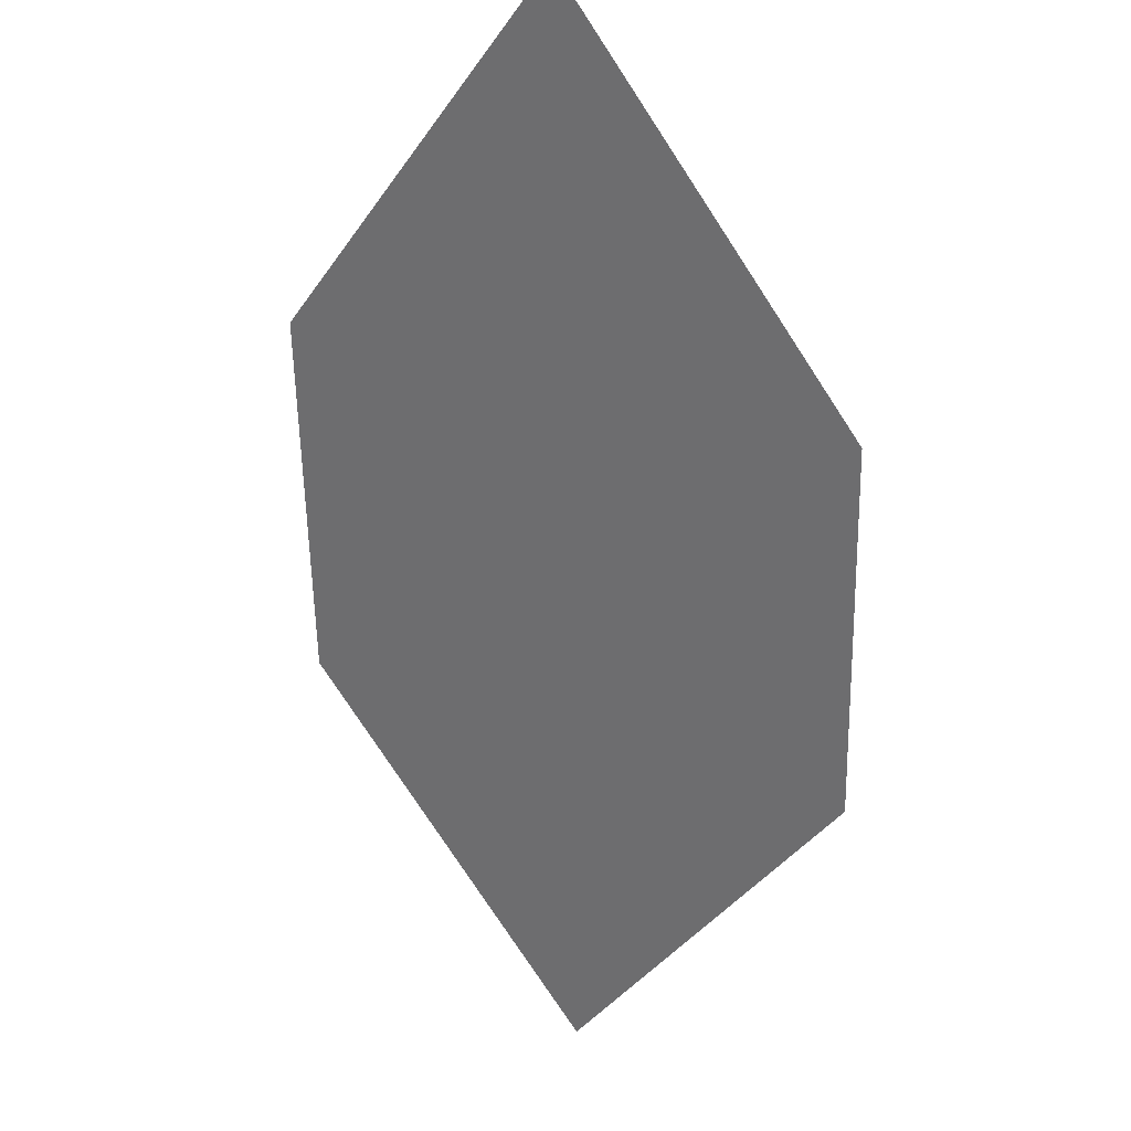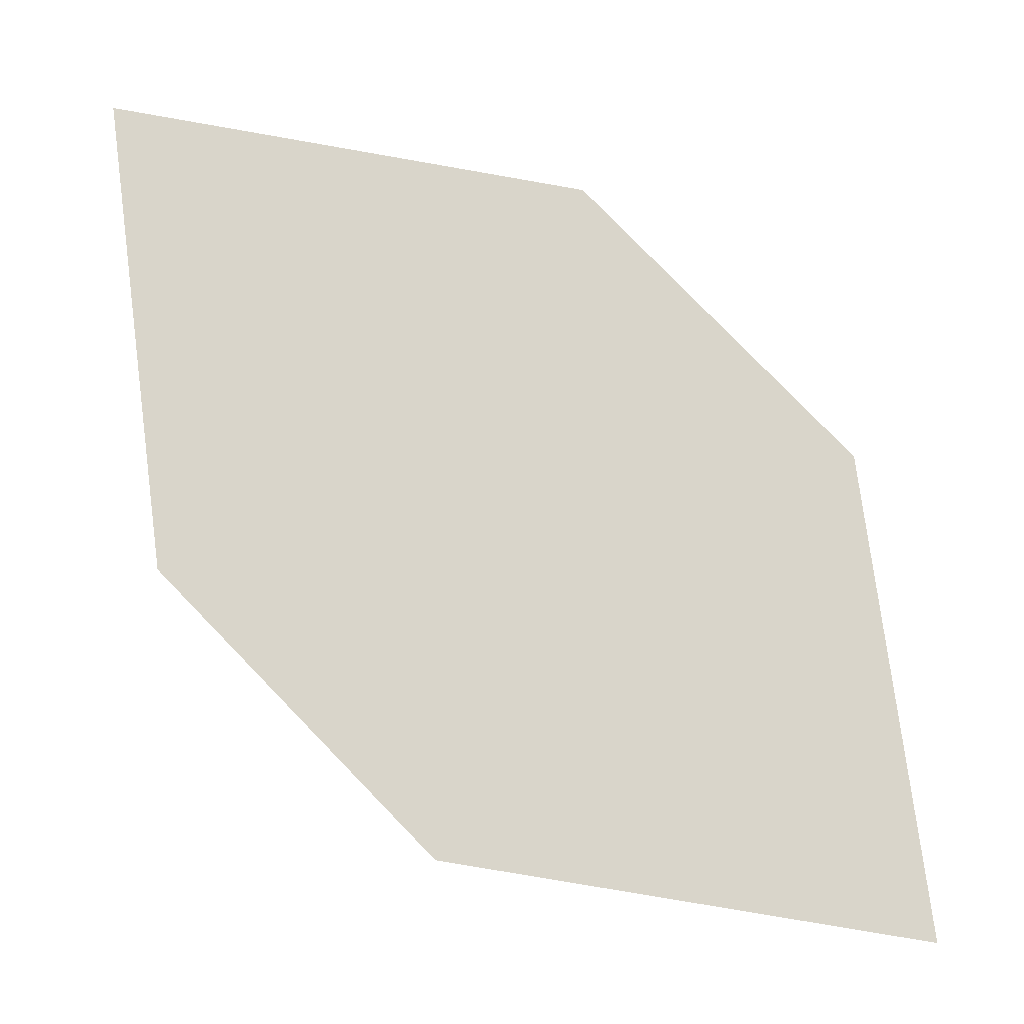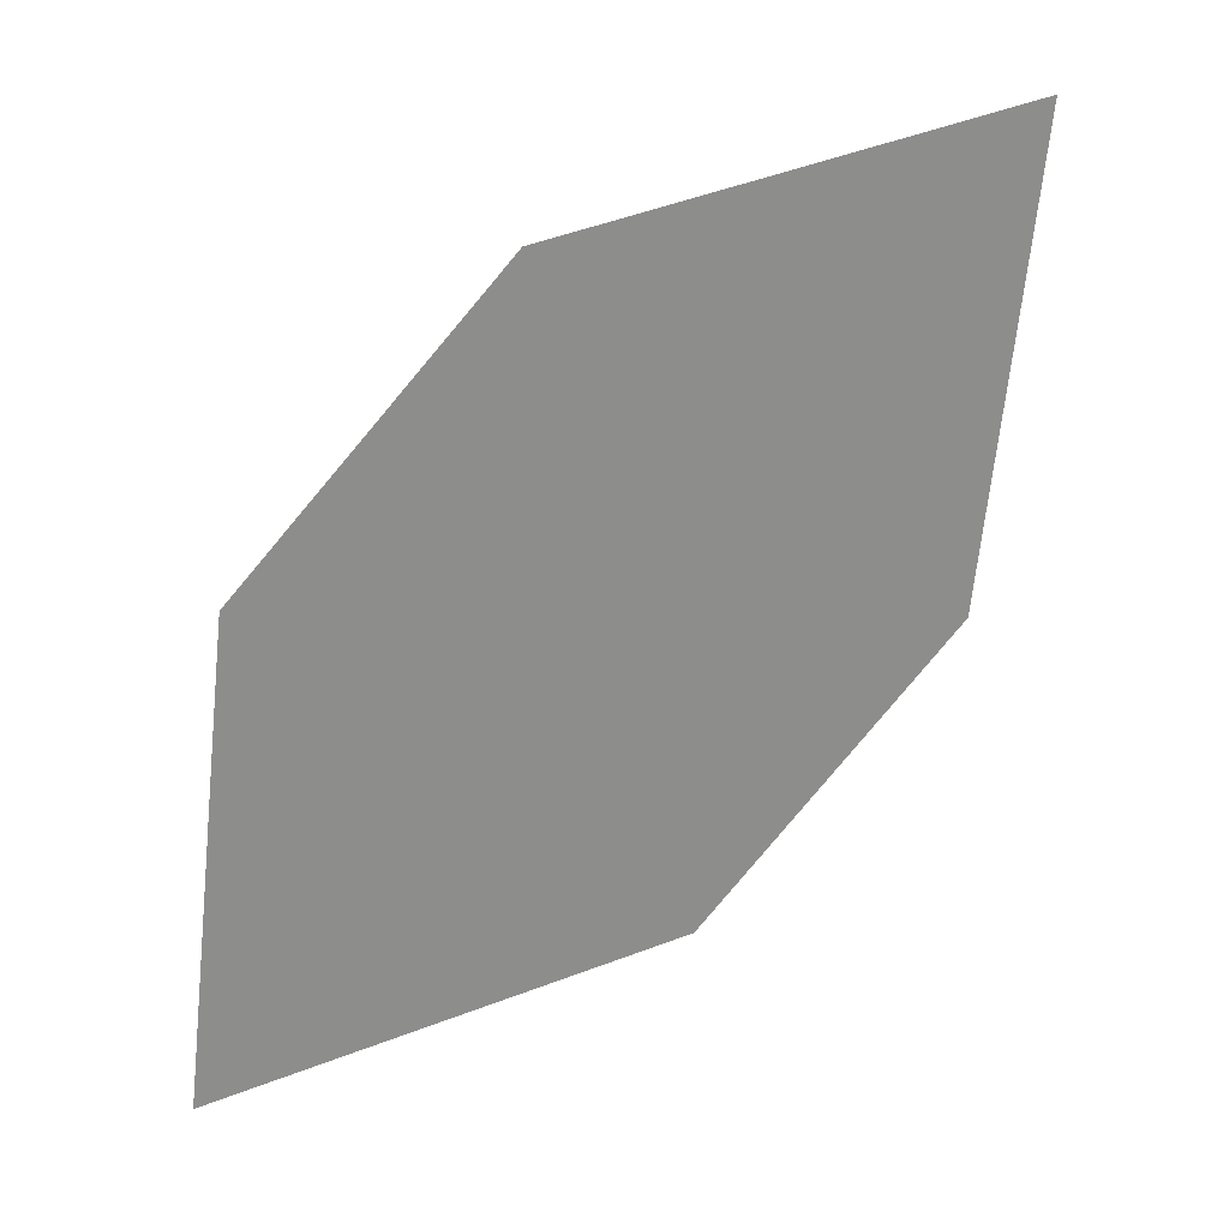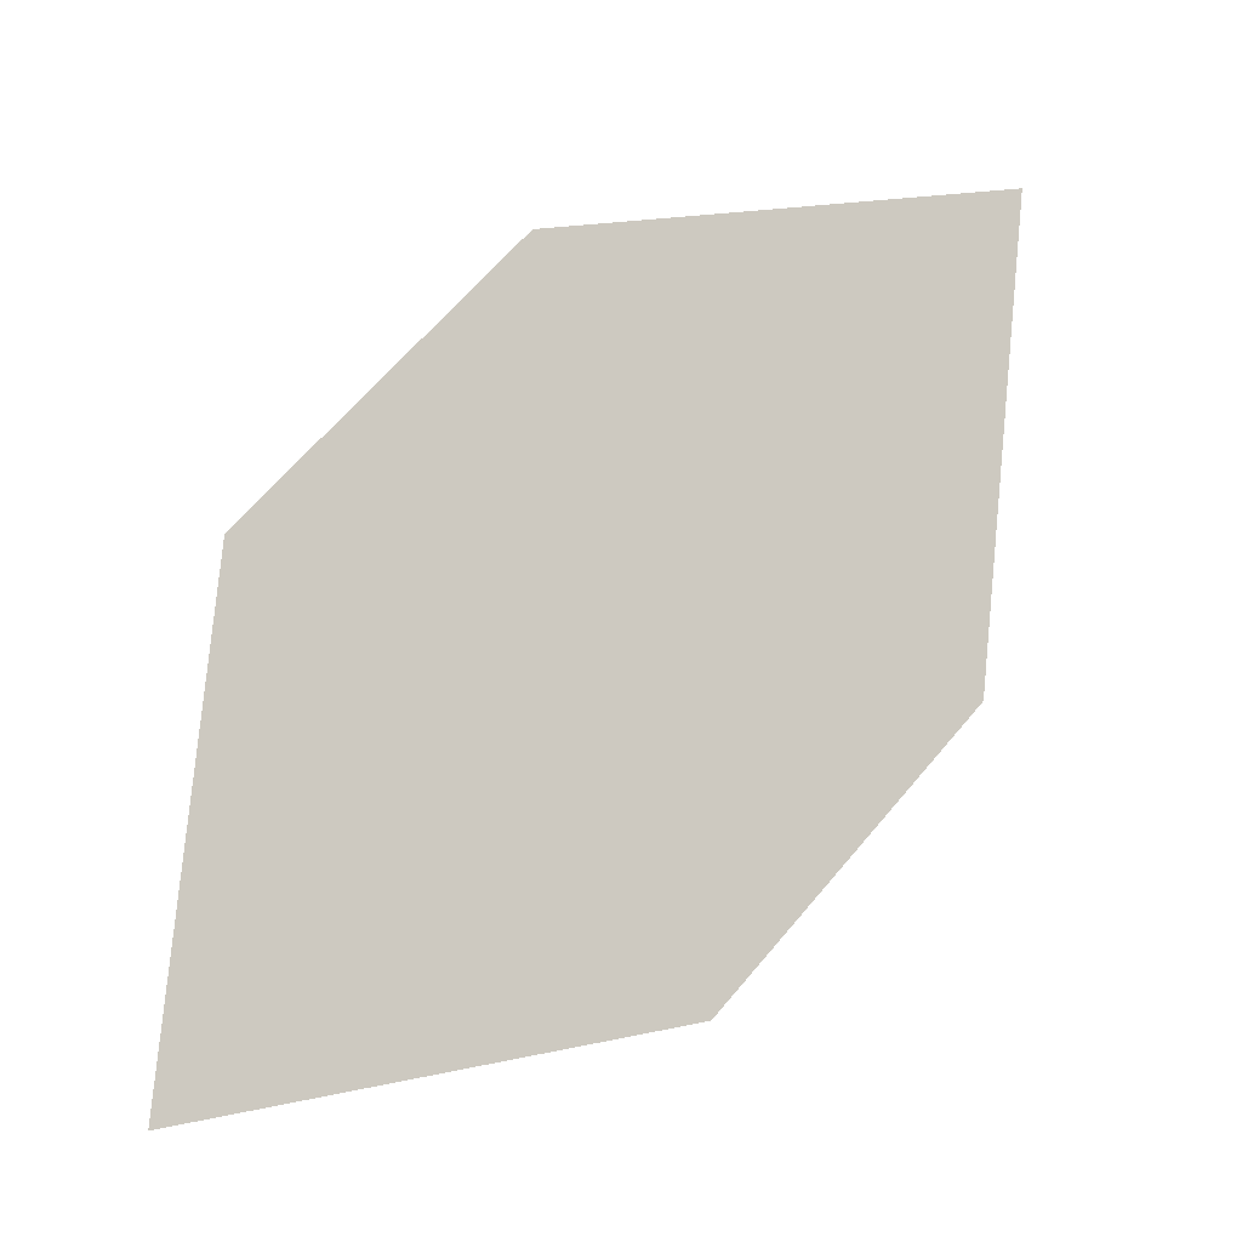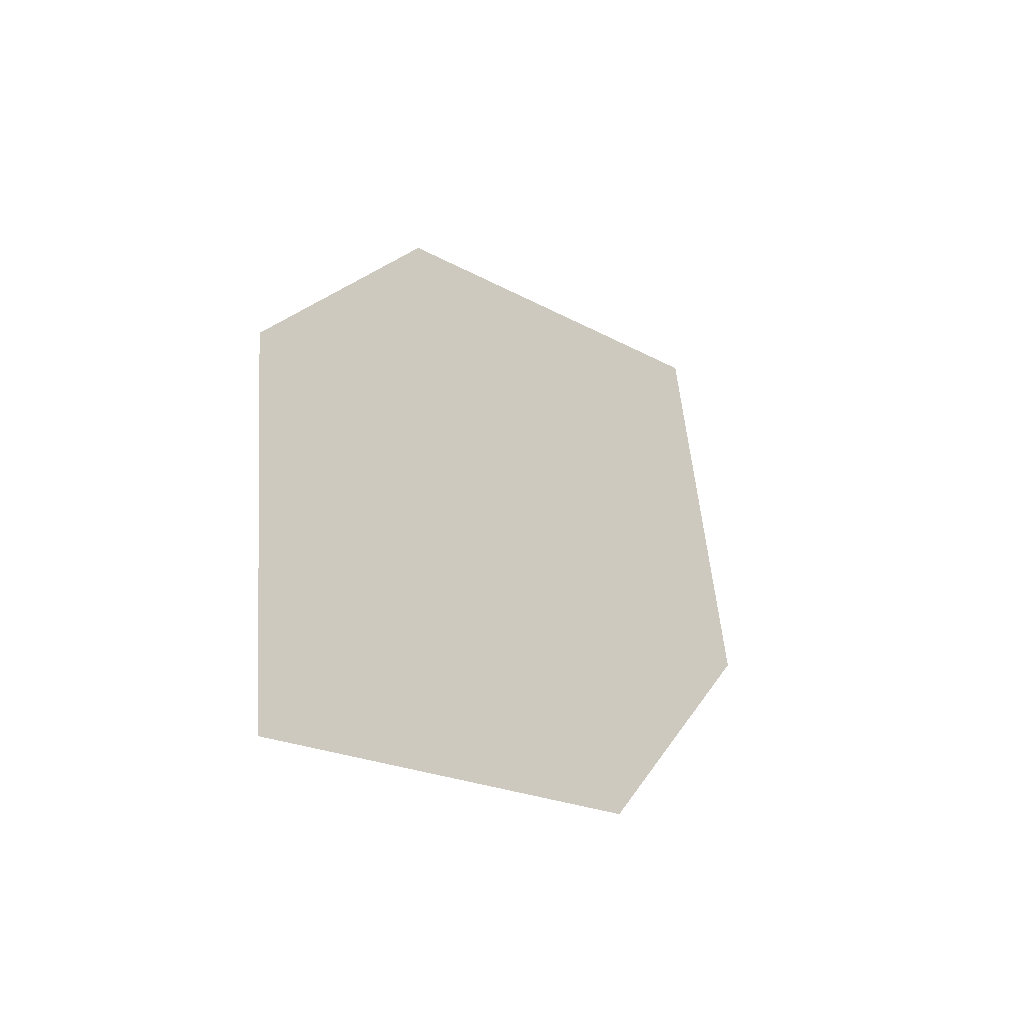
<metadata>
{"format":"obj","ext":"obj","renderer":"f3d","projection":"perspective","resolution":1024,"background":"white","views":[{"elev":77.2,"azim":153.4,"up":"+Z"},{"elev":-35.4,"azim":-137.0,"up":"+Y"},{"elev":-16.8,"azim":-88.9,"up":"+Z"},{"elev":-50.4,"azim":-88.3,"up":"+Z"},{"elev":67.8,"azim":4.8,"up":"+Z"}]}
</metadata>
<code>
o leaves.254
v -0.000925 -0.2489 2.015
v -0.02407 -0.2531 2.043
v -0.02741 -0.3057 2.076
v 0.00456 -0.2825 2.028
v -0.00427 -0.3015 2.048
v -0.0329 -0.2721 2.063
f 1 2 6 3
f 1 3 5 4

</code>
